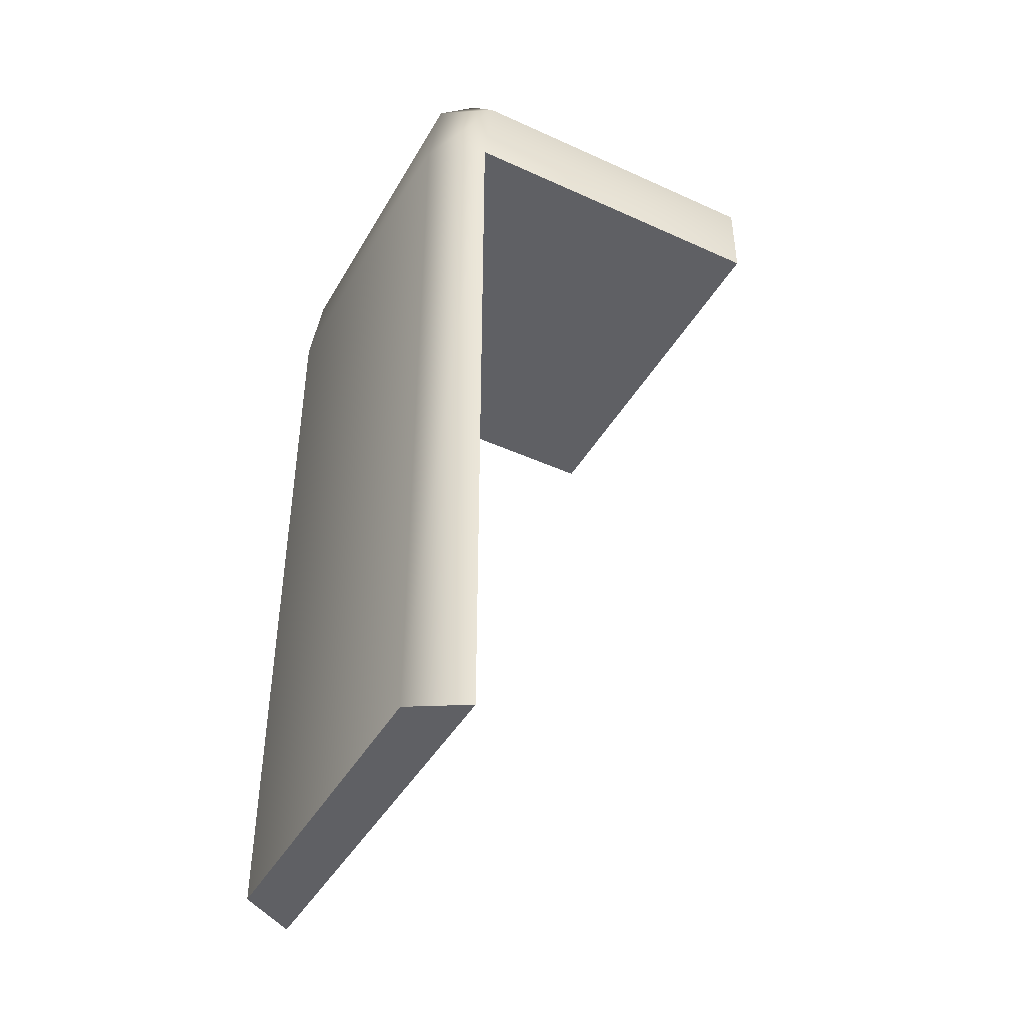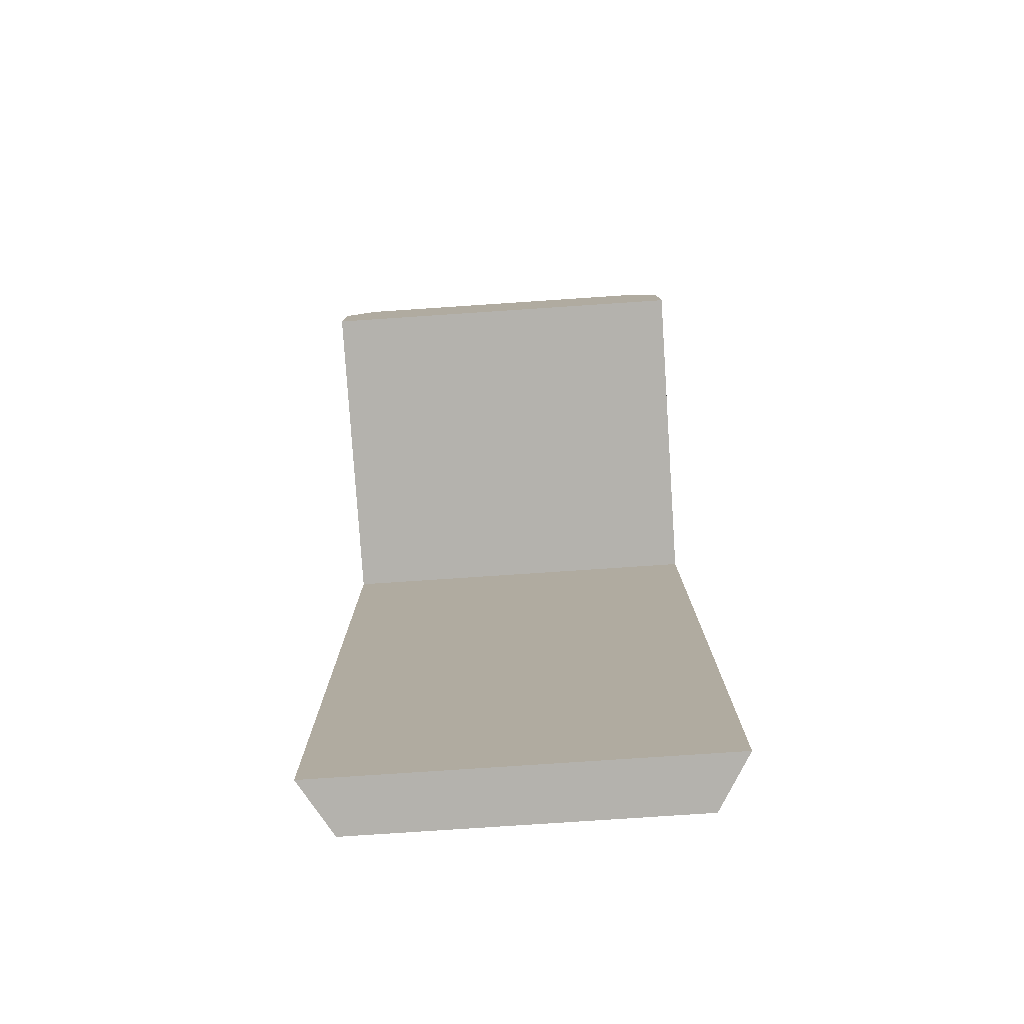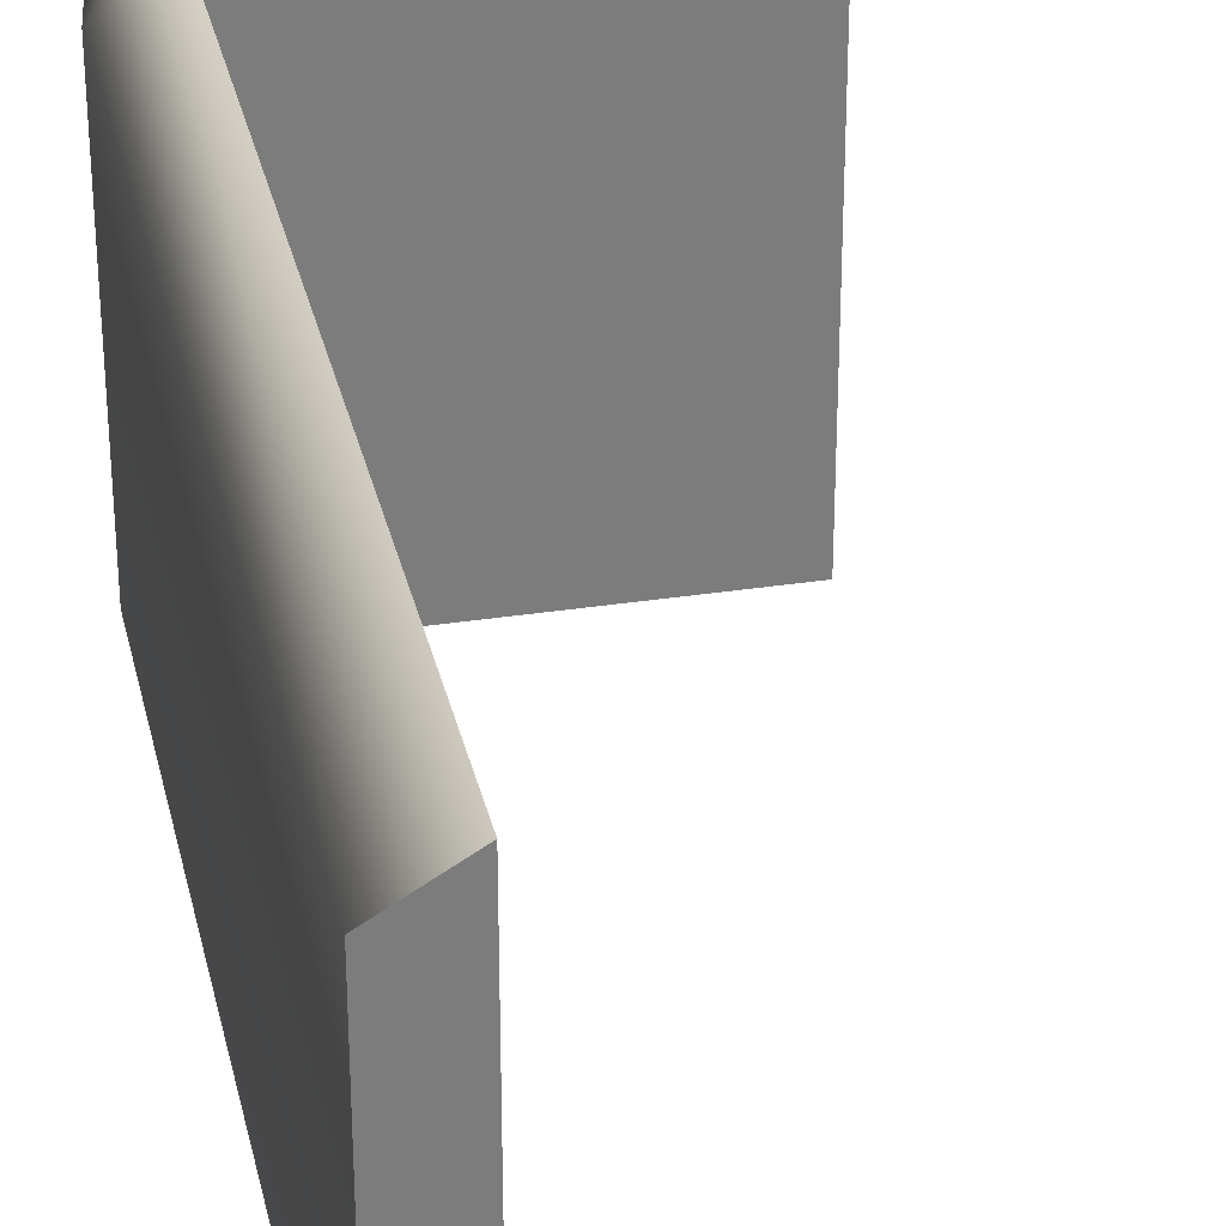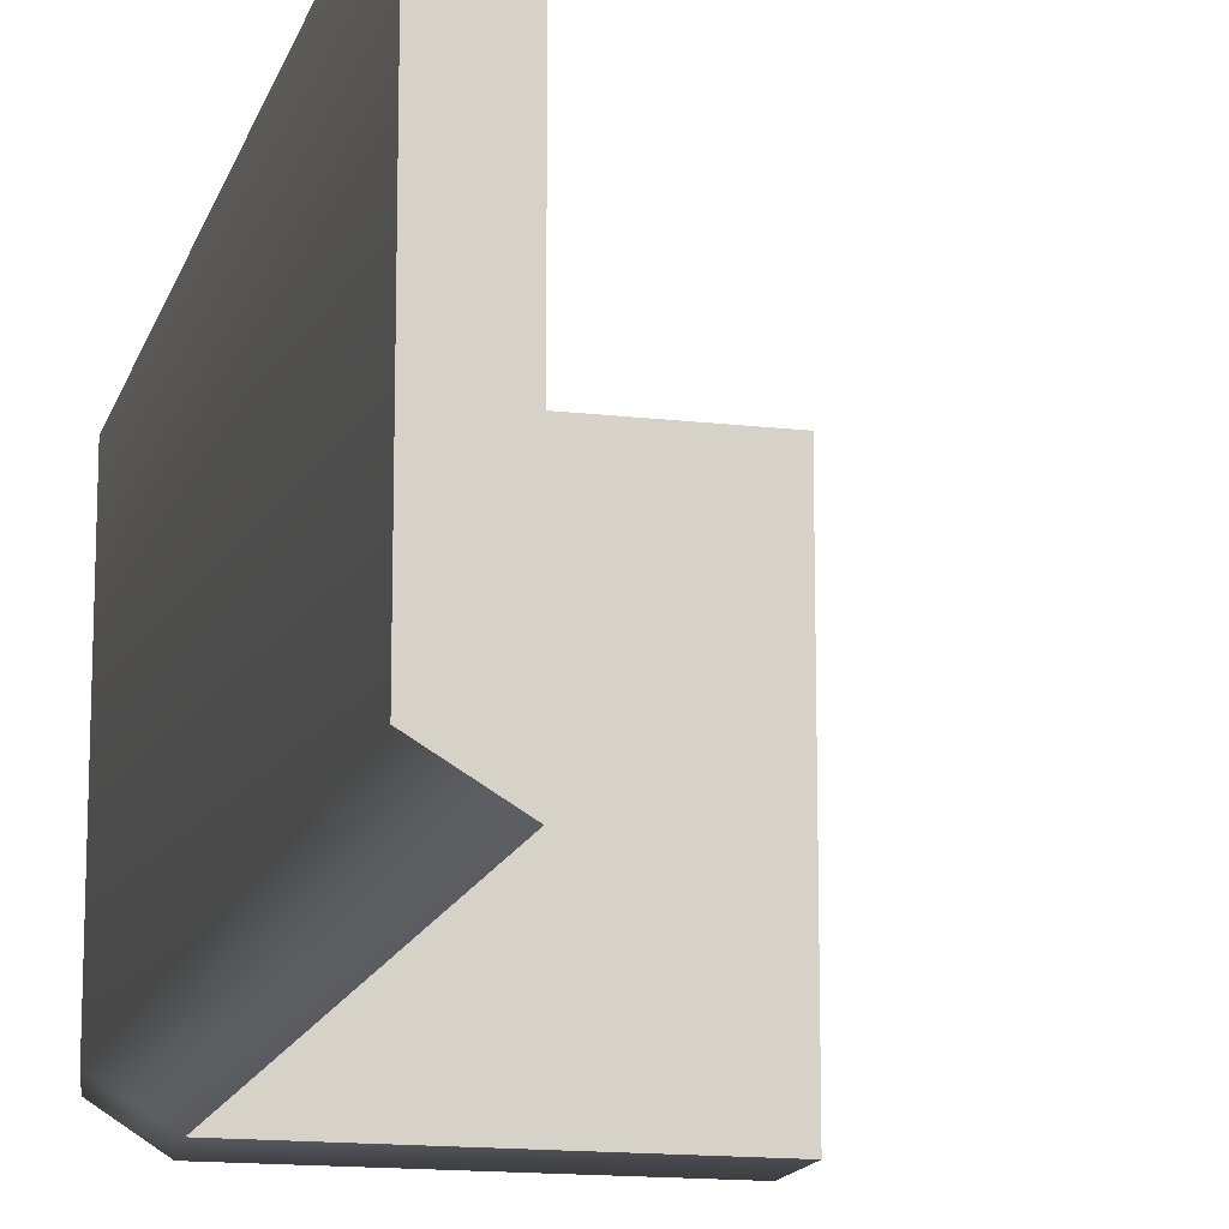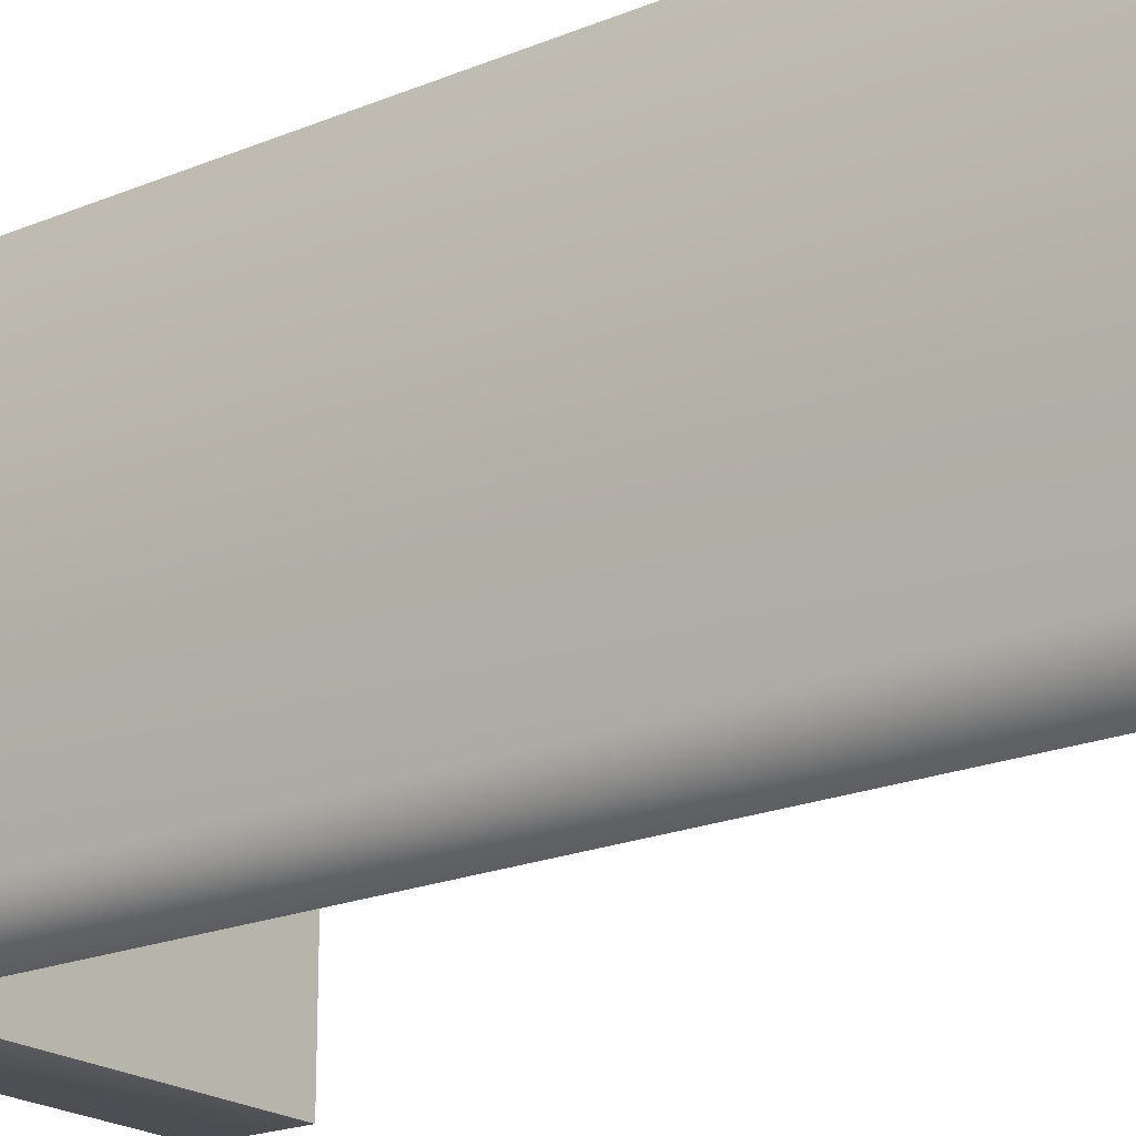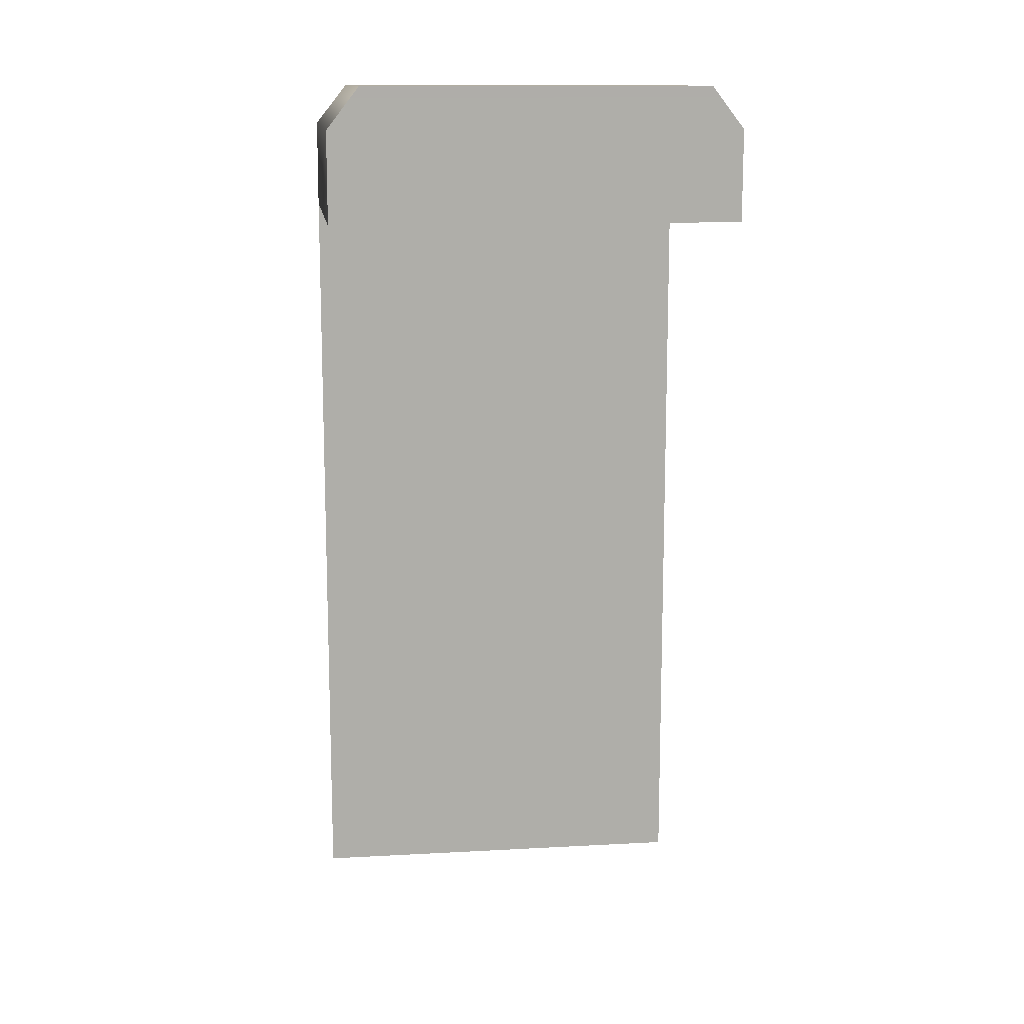
<metadata>
{"format":"obj","ext":"obj","renderer":"f3d","projection":"perspective","resolution":1024,"background":"white","views":[{"elev":-43.8,"azim":-28.1,"up":"+Y"},{"elev":-79.6,"azim":93.8,"up":"+Y"},{"elev":31.5,"azim":-12.4,"up":"+Z"},{"elev":-14.7,"azim":-14.3,"up":"+Z"},{"elev":-20.3,"azim":-52.6,"up":"+Z"},{"elev":12.9,"azim":82.8,"up":"+Y"}]}
</metadata>
<code>
g Box_Geo05_mBox_stoneBlue
v -0.01374 0.05806 -0.008283
v -0.01374 0.05975 0.00698
v -0.01374 0.05975 -0.006978
v -0.01374 0.05806 0.008283
v -0.01374 0.0544 0.008283
v -0.01374 0.0544 -0.008283
v -0.02771 0.05975 -0.006941
v -0.02942 0.05806 -0.006948
v -0.02735 0.05806 -0.008283
v -0.02942 0.05806 0.006951
v -0.02771 0.05975 0.006942
v -0.02735 0.05806 0.008283
v -0.02995 0.0544 0.006951
v -0.02735 0.05806 0.008283
v -0.0277 0.0544 0.008283
v -0.02995 0.02194 0.006951
v -0.0277 0.02194 0.008292
v -0.02995 0.02194 -0.006948
v -0.02995 0.0544 -0.006948
v -0.0277 0.02194 -0.008292
v -0.0277 0.0544 -0.008283
v -0.02735 0.05806 -0.008283
v -0.01374 0.05975 -0.006978
v -0.01374 0.05806 -0.008283
v -0.01374 0.05975 0.00698
v -0.02735 0.05806 -0.008283
v -0.01374 0.0544 -0.008283
v -0.0277 0.0544 -0.008283
v -0.01374 0.05806 0.008283
v -0.02735 0.05806 0.008283
v -0.0277 0.0544 0.008283
v -0.01374 0.0544 0.008283
v -0.0277 0.02194 -0.008292
v -0.02995 0.02194 -0.006948
v -0.02995 0.02194 0.006951
v -0.0277 0.02194 0.008292
v -0.01374 0.0544 0.008283
v -0.01374 0.0544 -0.008283
v -0.0277 0.0544 -0.008283
v -0.0277 0.0544 0.008283
v -0.0277 0.0544 -0.008283
v -0.0277 0.02194 -0.008292
v -0.0277 0.02194 0.008292
v -0.0277 0.0544 0.008283
g Box_Geo05_mBox_stoneBlue_0
f 3 2 1
f 2 4 1
f 1 4 5
f 6 1 5
f 9 8 7
f 8 10 7
f 10 11 7
f 10 12 11
f 13 10 8
f 14 10 13
f 15 14 13
f 13 16 15
f 16 17 15
f 18 16 13
f 19 18 13
f 19 13 8
f 20 18 19
f 21 20 19
f 19 8 21
f 8 22 21
f 7 11 23
f 7 23 24
f 11 25 23
f 26 7 24
f 26 24 27
f 28 26 27
f 25 11 29
f 11 30 29
f 29 30 31
f 32 29 31
f 35 34 33
f 36 35 33
f 39 38 37
f 40 39 37
f 43 42 41
f 44 43 41

</code>
